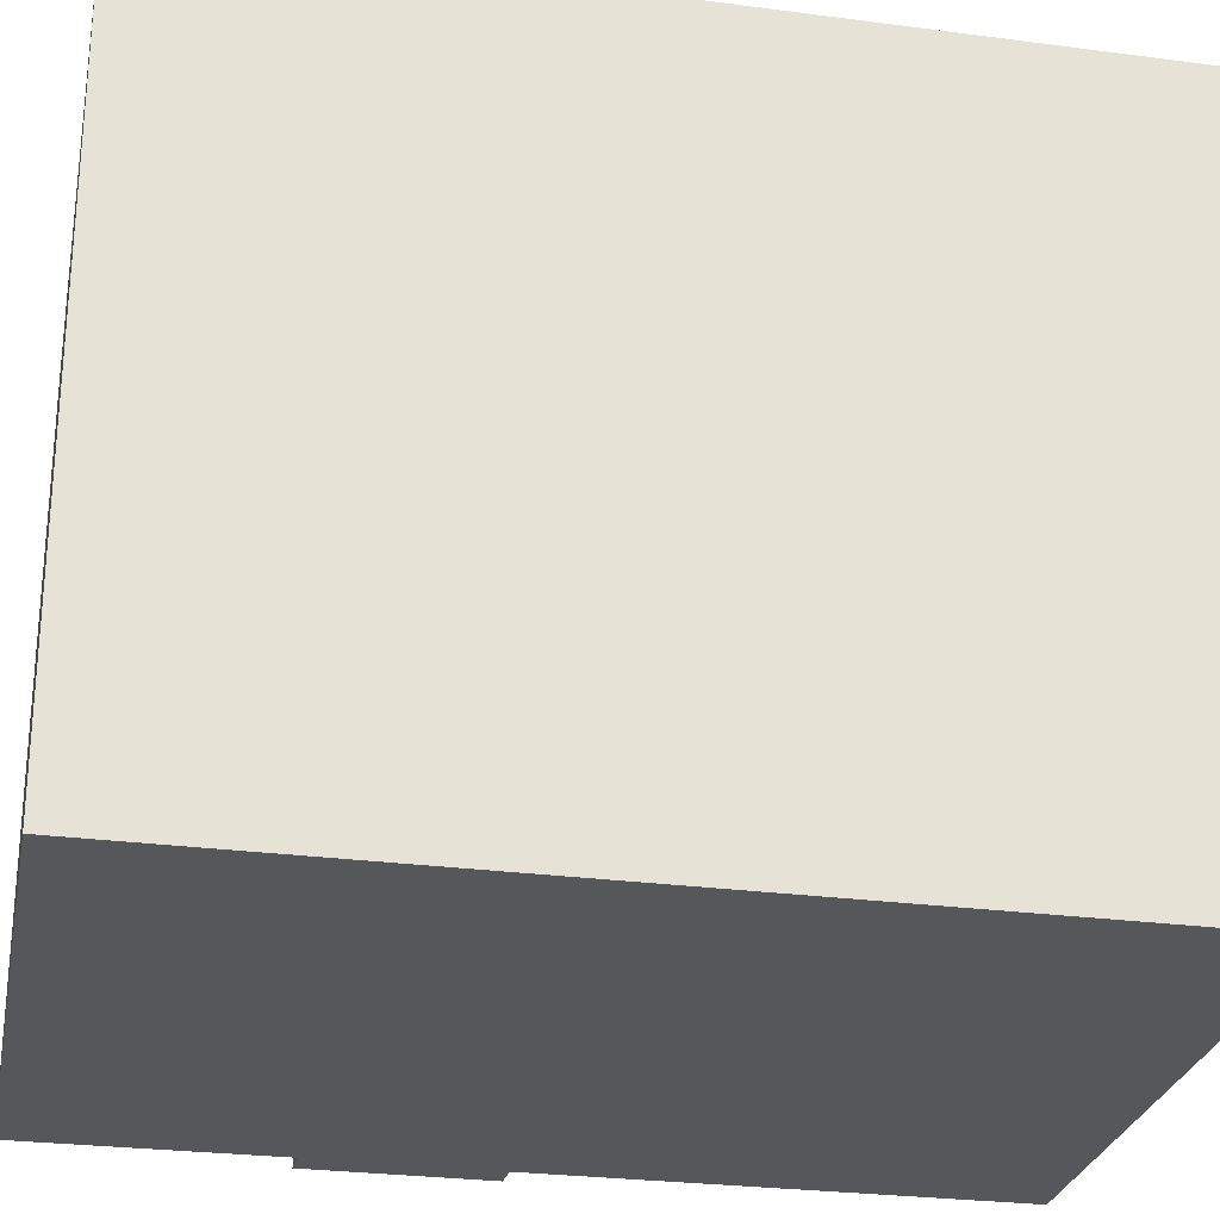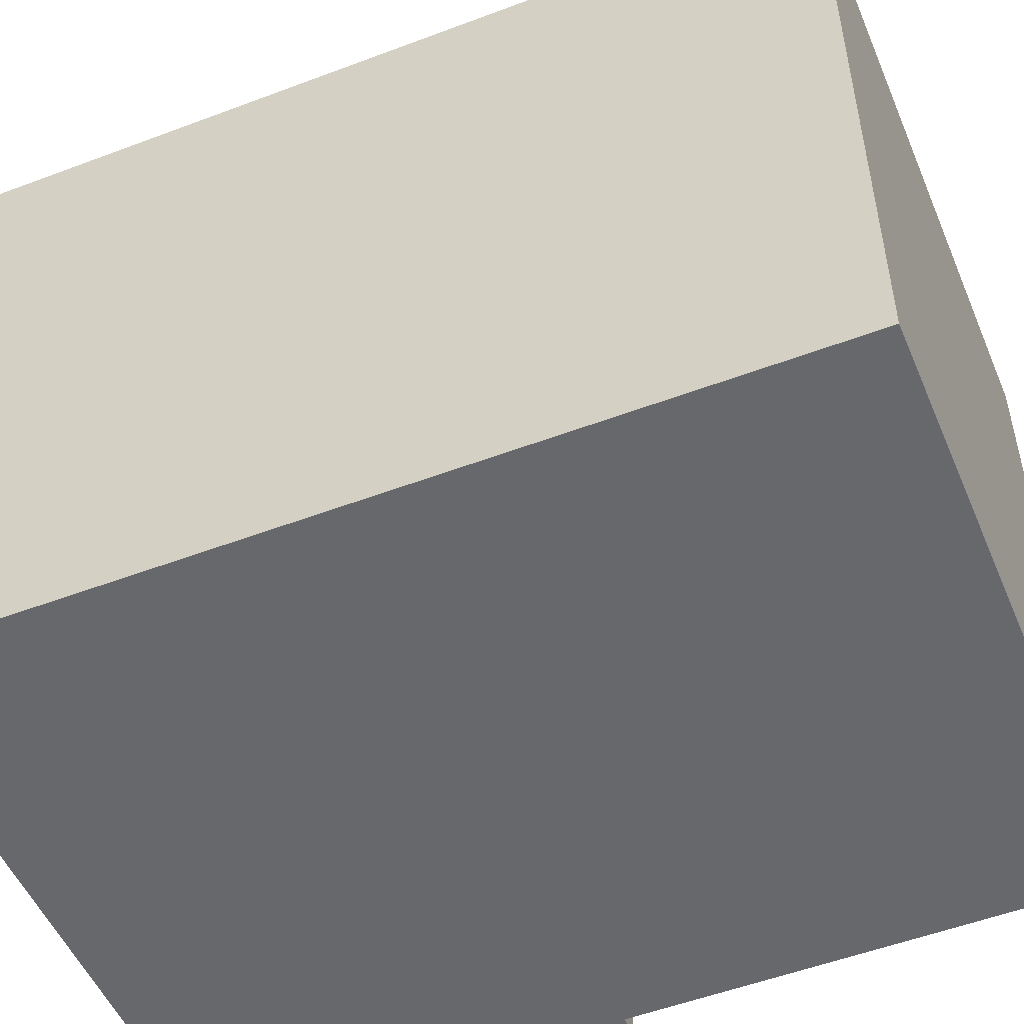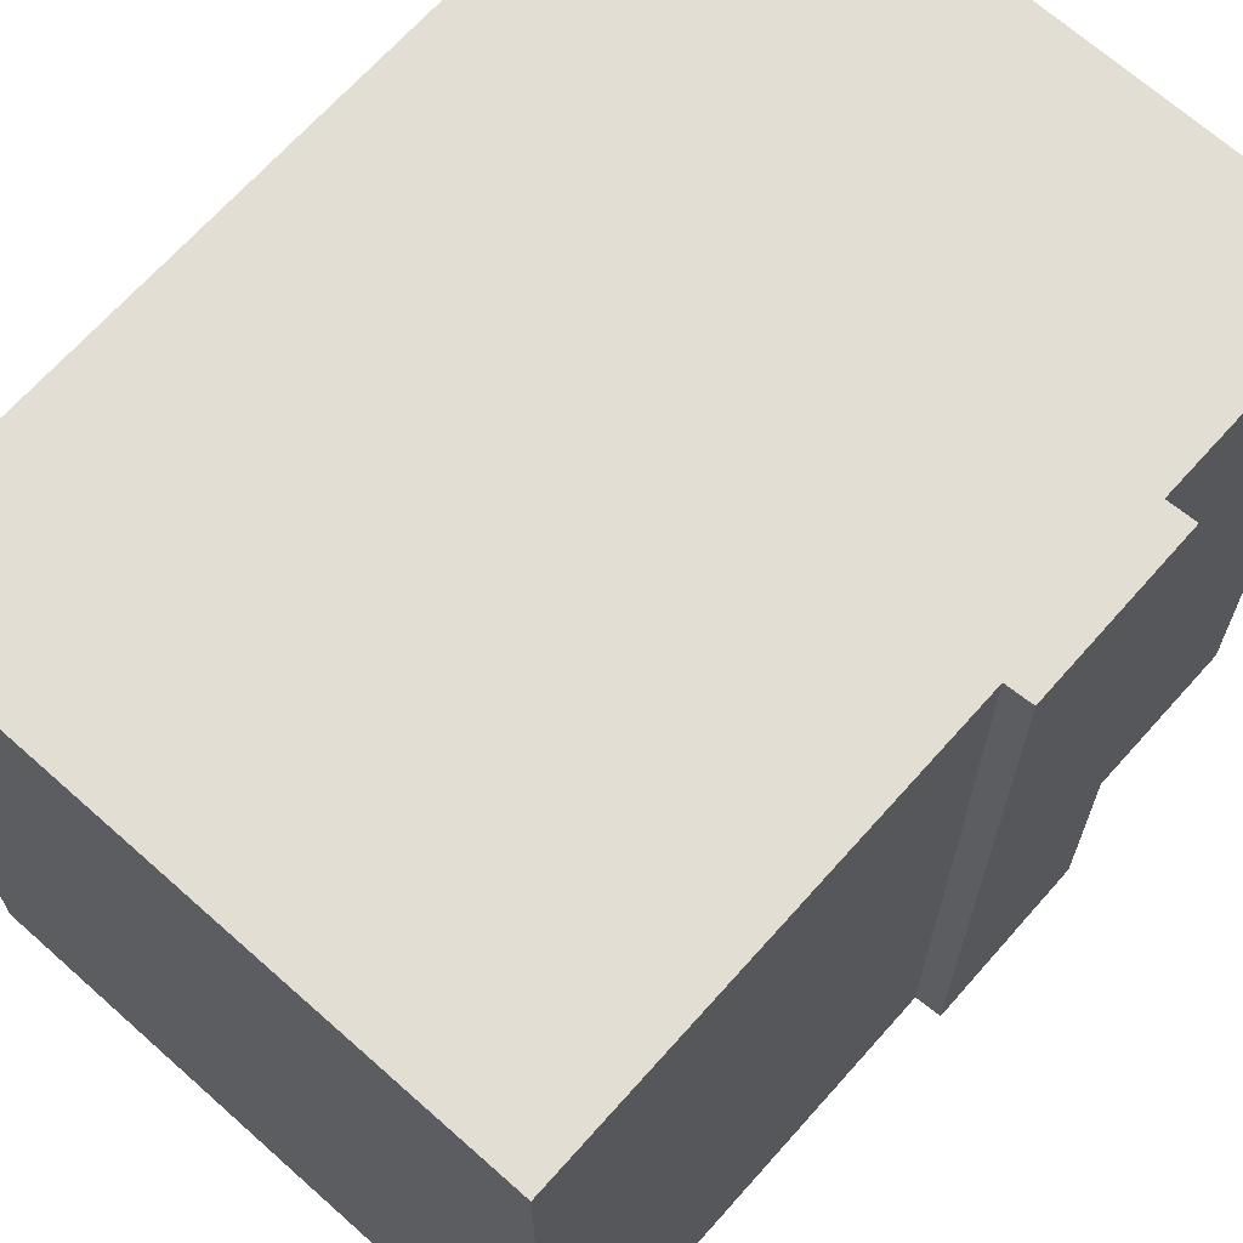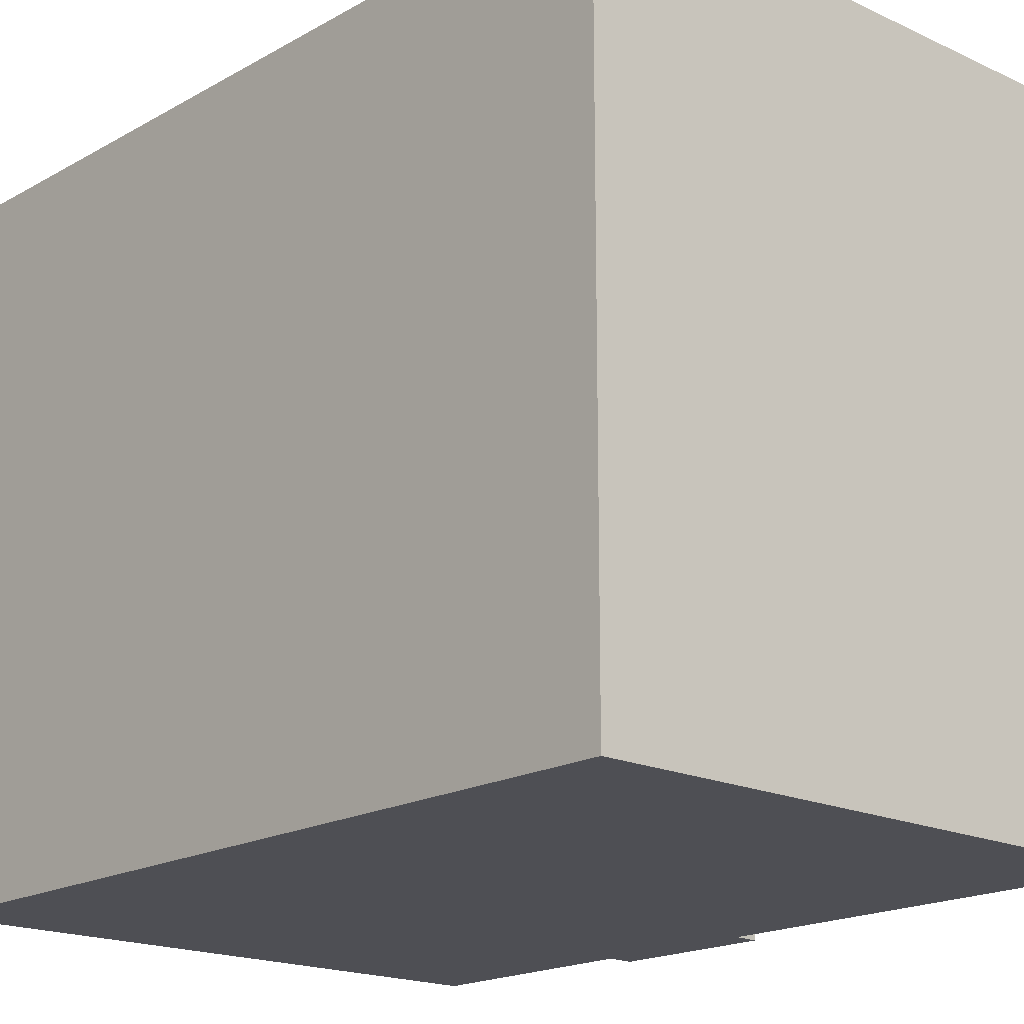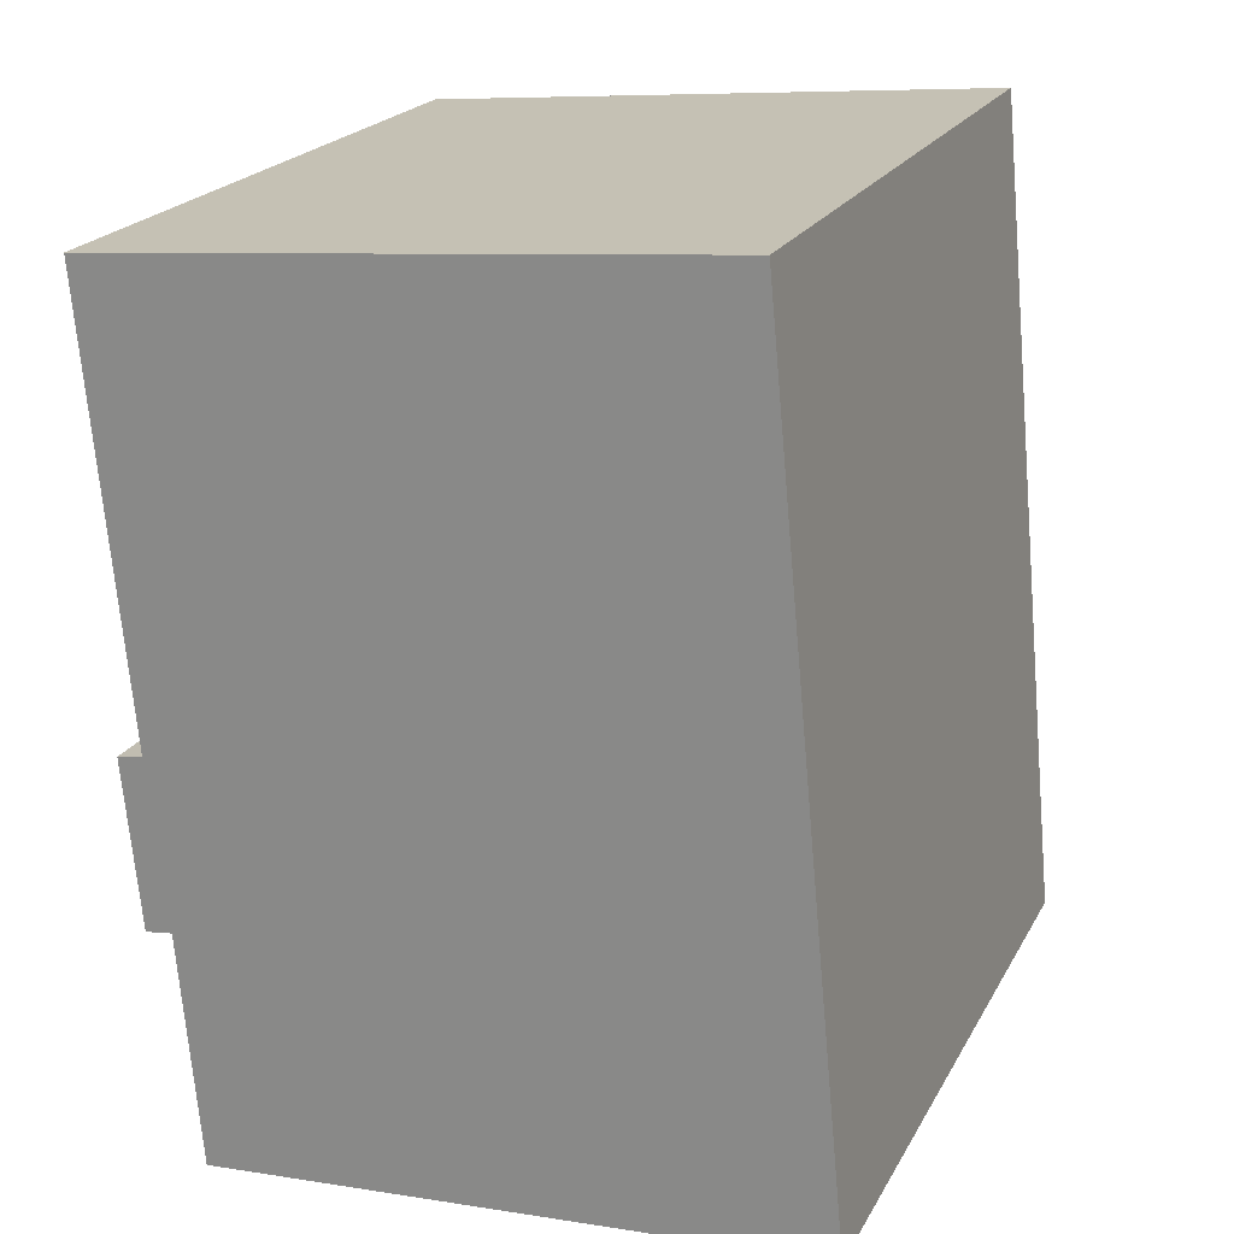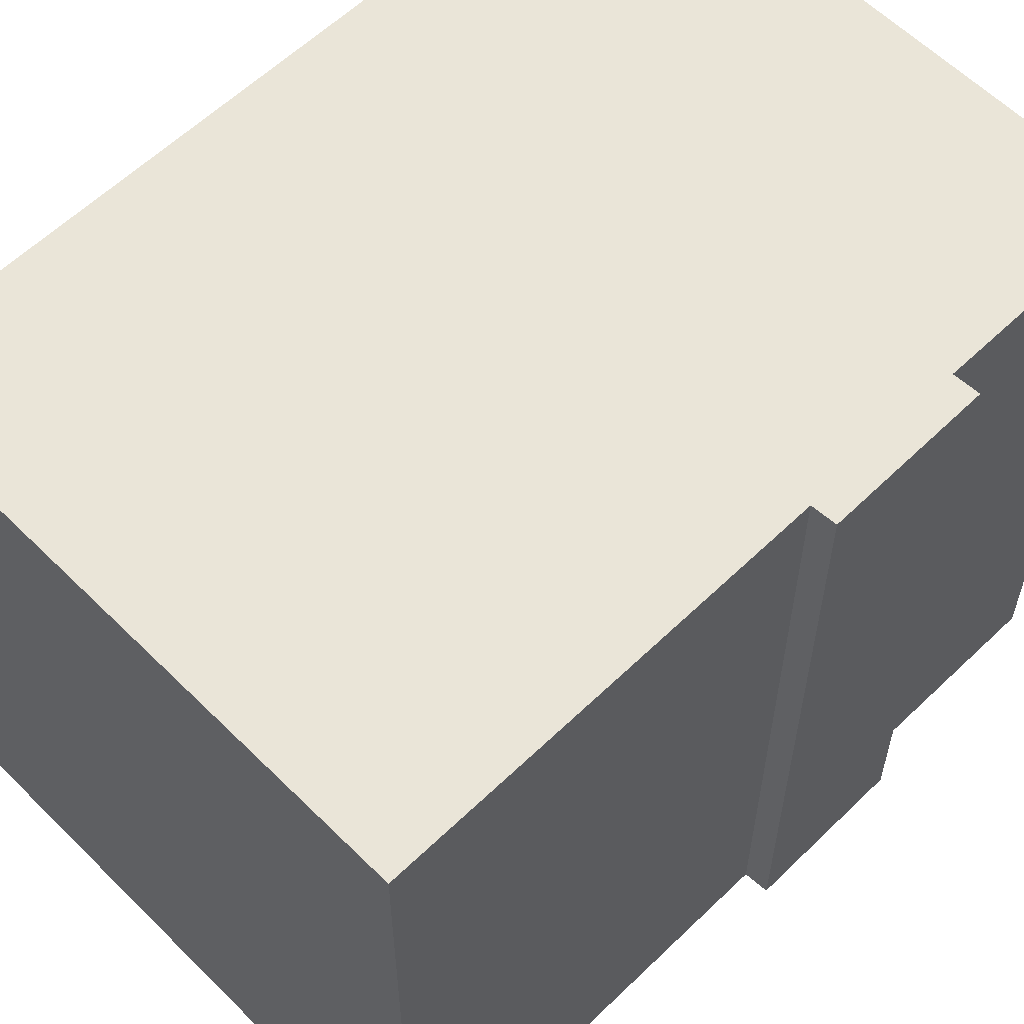
<metadata>
{"format":"obj","ext":"obj","renderer":"f3d","projection":"perspective","resolution":1024,"background":"white","views":[{"elev":-27.0,"azim":-96.1,"up":"+Y"},{"elev":-52.3,"azim":-62.3,"up":"+Y"},{"elev":67.3,"azim":46.9,"up":"+Y"},{"elev":-18.3,"azim":-37.0,"up":"+Y"},{"elev":21.5,"azim":-158.0,"up":"+Z"},{"elev":59.1,"azim":50.6,"up":"+Y"}]}
</metadata>
<code>
v  0.393 13.15 4.058
v  3.152 13.15 -0.2645
v  0.0002805 13.15 -0.0004164
v  11.41 13.15 -0.9538
v  11.8 13.15 3.45
v  0.7698 13.15 7.96
v  12.62 13.15 6.539
v  12.14 13.15 6.612
v  12.92 13.15 14.94
v  1.107 13.15 11.45
v  1.544 13.15 15.97
v  12.31 13.15 3.382
v  0 0 0
v  0.3927 -2.485e-16 4.058
v  0.7695 -4.874e-16 7.96
v  1.107 -7.009e-16 11.45
v  1.544 -9.776e-16 15.97
v  12.92 -9.149e-16 14.94
v  12.14 -4.049e-16 6.612
v  12.62 -4.004e-16 6.539
v  12.31 -2.071e-16 3.382
v  11.8 -2.113e-16 3.451
v  11.41 5.838e-17 -0.9534
v  3.152 1.617e-17 -0.2641
g defaultobject
f 1 2 3
f 2 1 4
f 4 1 5
f 5 1 6
f 5 6 7
f 7 6 8
f 8 6 9
f 9 6 10
f 9 10 11
f 7 12 5
f 1 13 14
f 13 1 3
f 6 14 15
f 14 6 1
f 10 15 16
f 15 10 6
f 11 16 17
f 16 11 10
f 18 11 17
f 11 18 9
f 19 9 18
f 9 19 8
f 20 8 19
f 8 20 7
f 21 7 20
f 7 21 12
f 5 21 22
f 21 5 12
f 23 5 22
f 5 23 4
f 2 23 24
f 23 2 4
f 3 24 13
f 24 3 2
f 21 19 22
f 19 21 20
f 24 14 13
f 14 24 15
f 15 24 16
f 16 24 17
f 17 24 18
f 18 24 22
f 22 24 23
f 18 22 19

</code>
